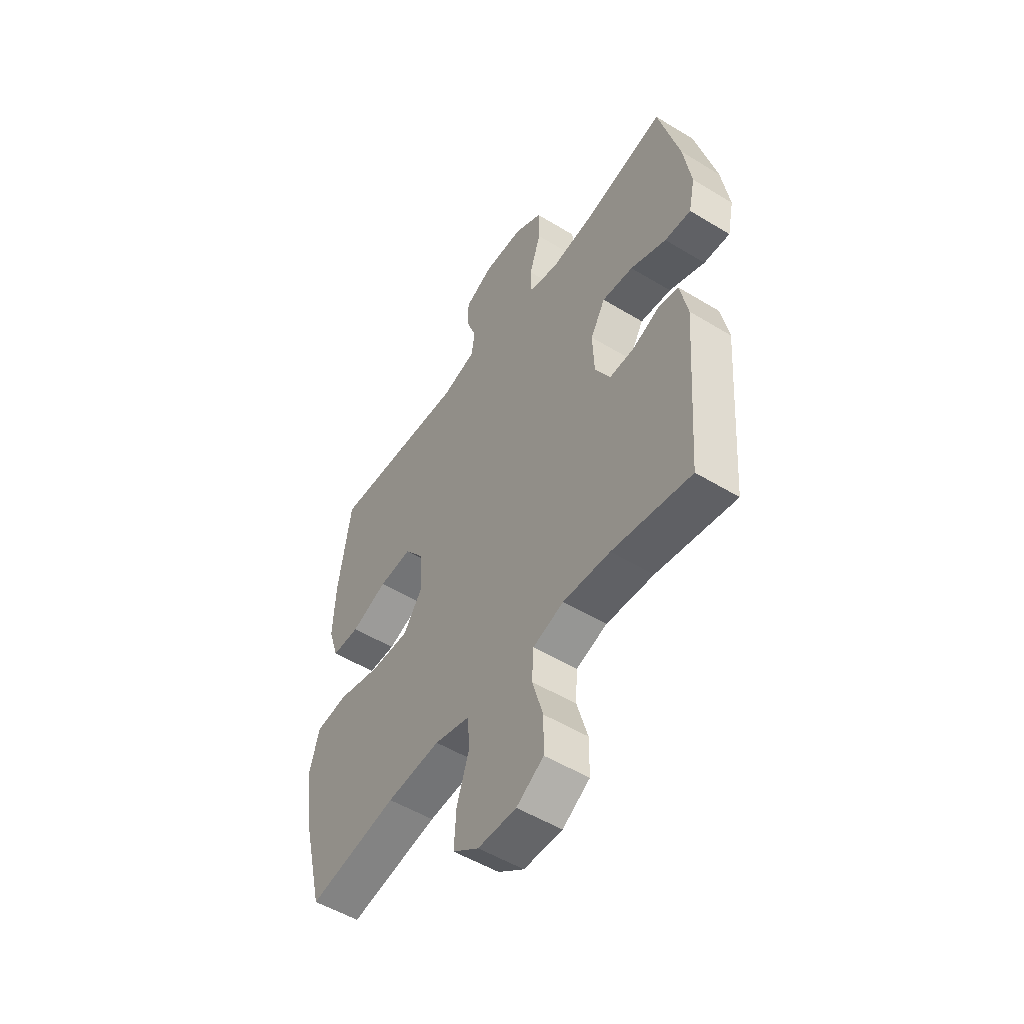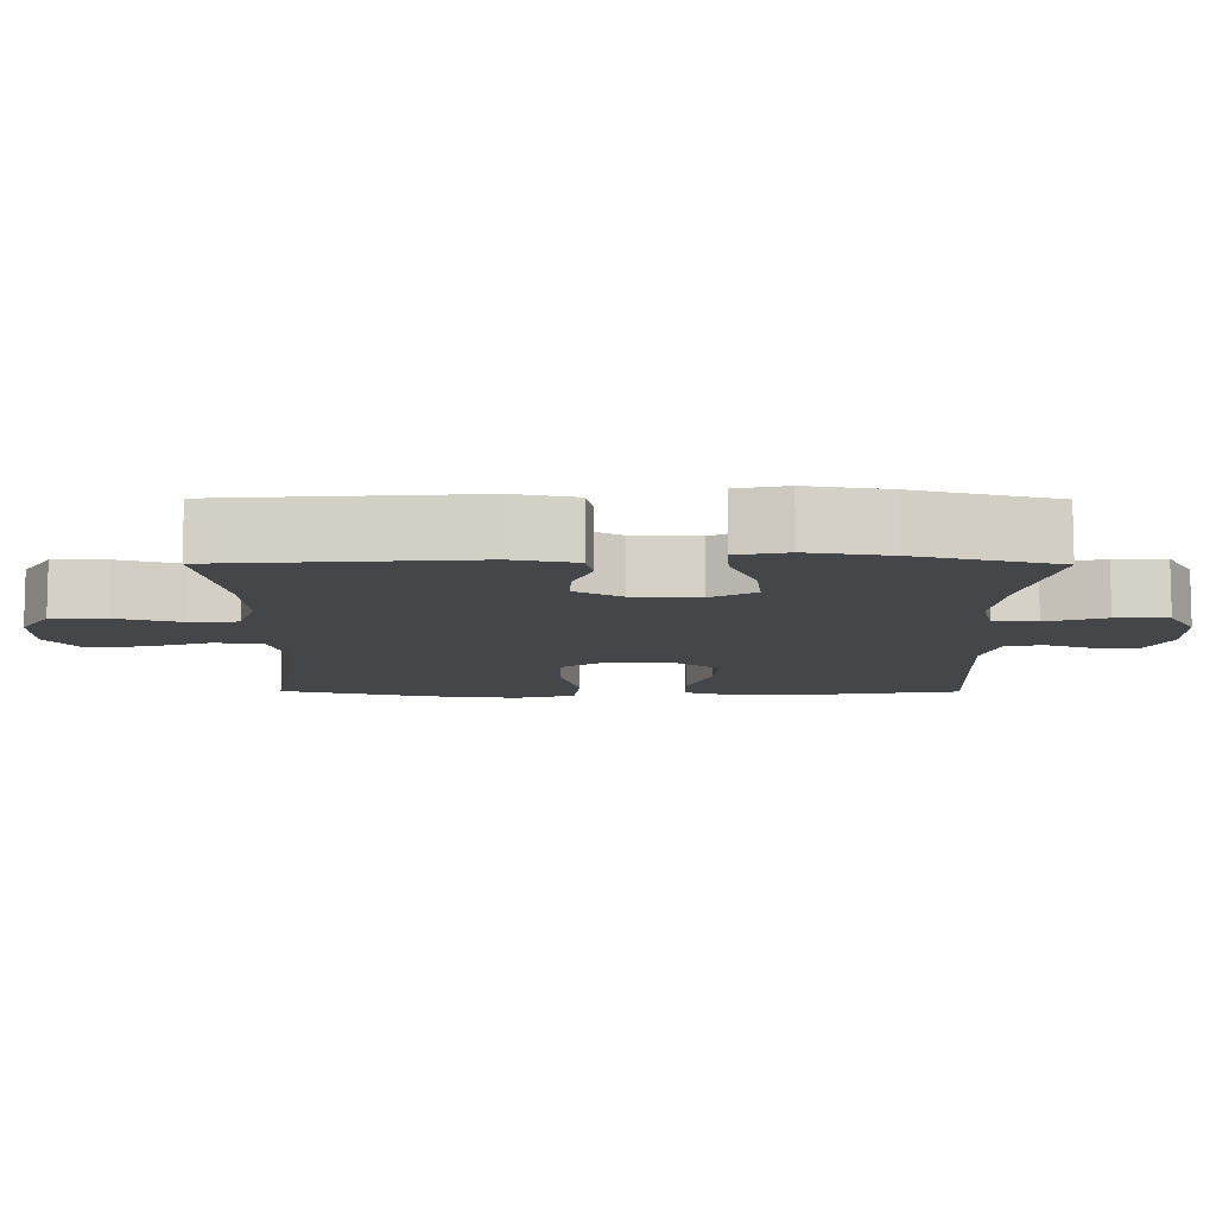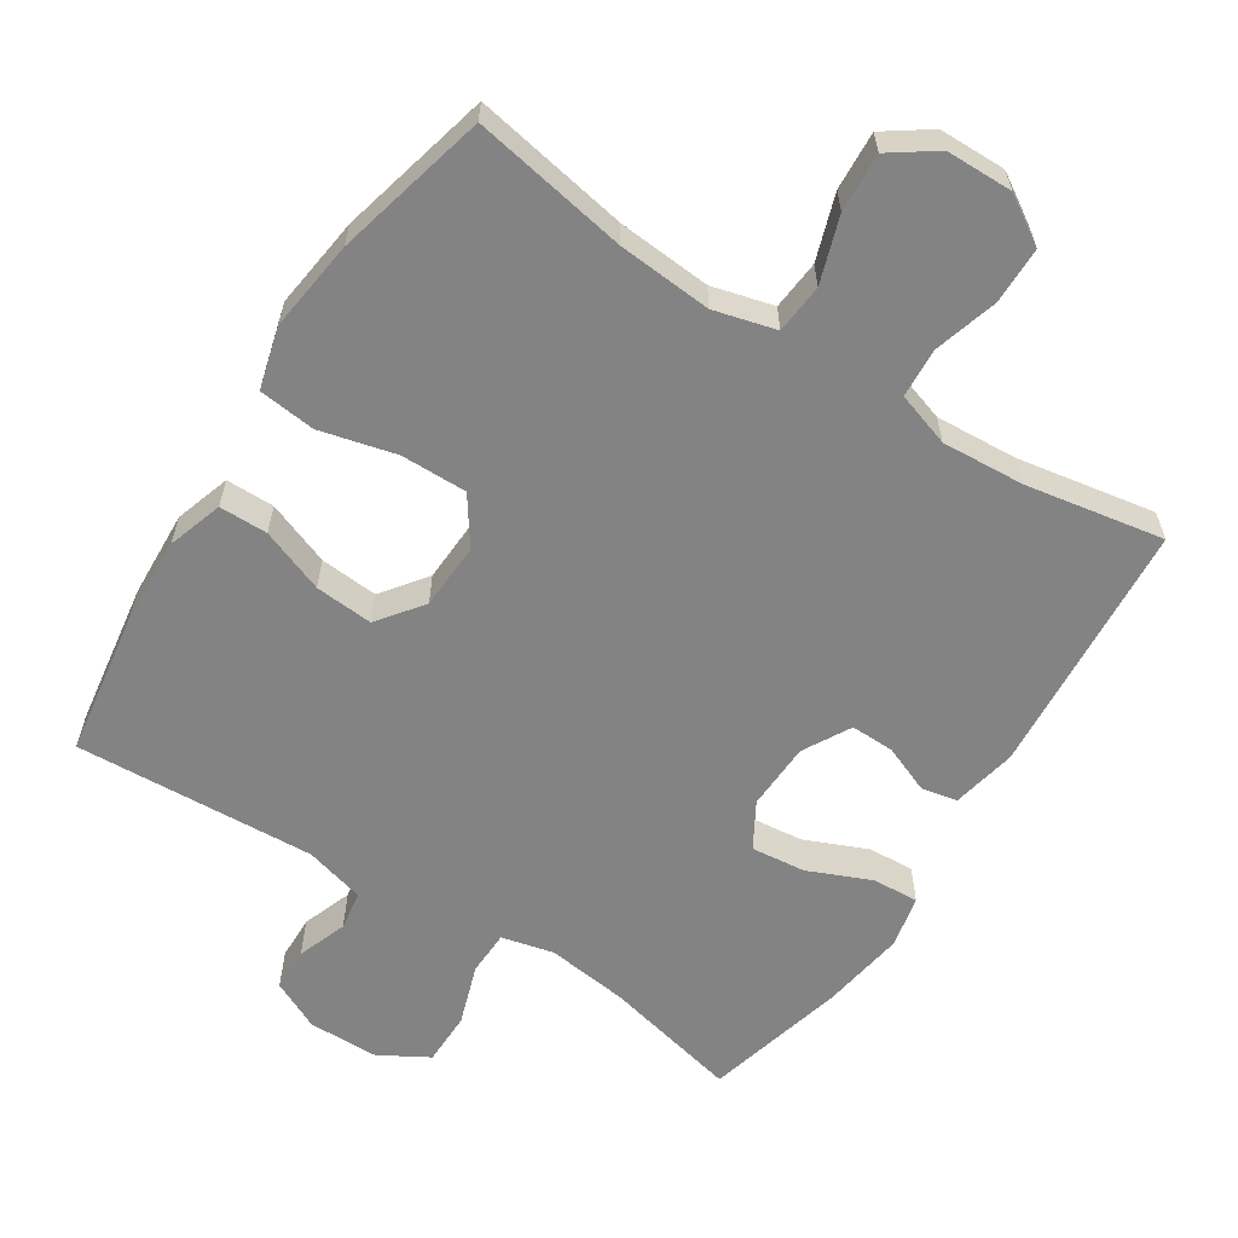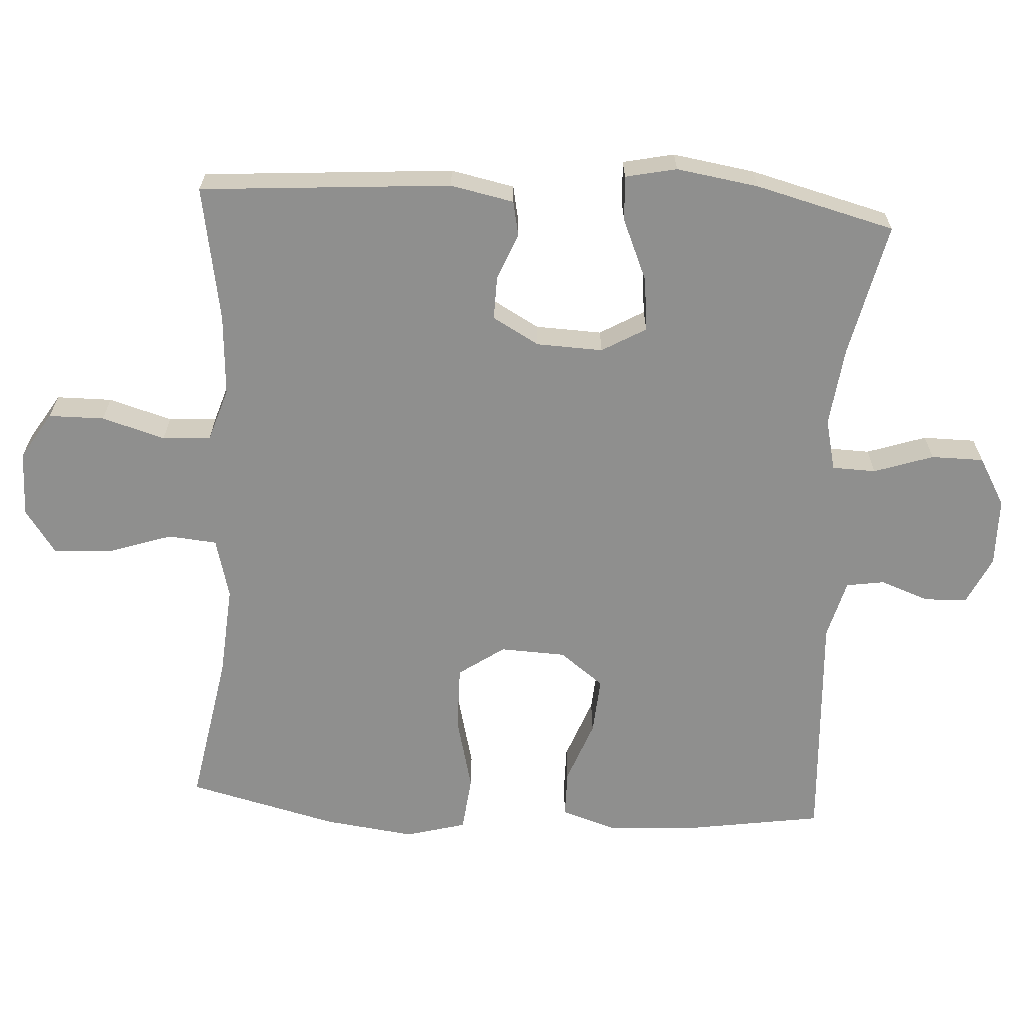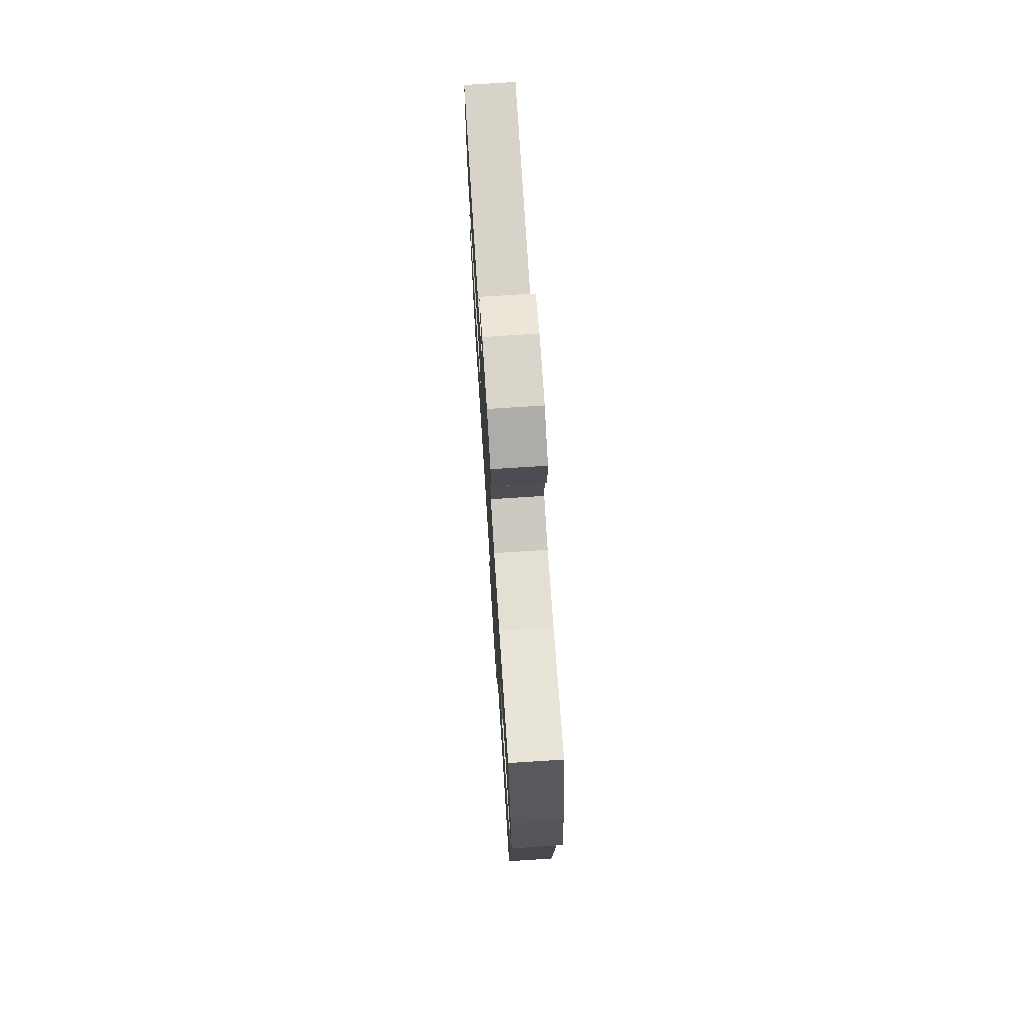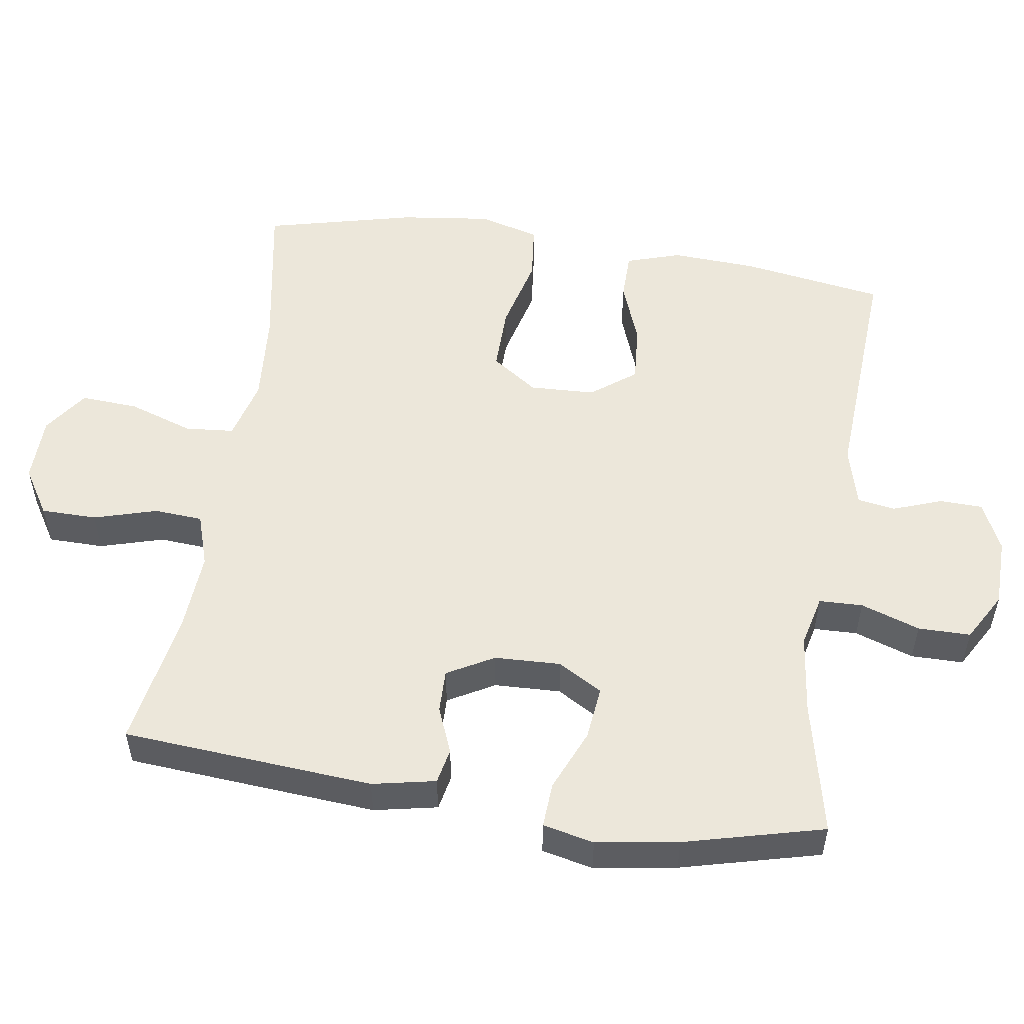
<metadata>
{"format":"obj","ext":"obj","renderer":"f3d","projection":"perspective","resolution":1024,"background":"white","views":[{"elev":-52.2,"azim":-123.3,"up":"+Z"},{"elev":-9.9,"azim":-90.3,"up":"+Y"},{"elev":-61.1,"azim":147.3,"up":"+Y"},{"elev":-65.3,"azim":-93.4,"up":"+Y"},{"elev":73.7,"azim":-93.7,"up":"+Z"},{"elev":53.6,"azim":-81.2,"up":"+Y"}]}
</metadata>
<code>
o path9506
v -0.305 0.0375 -0.4638
v -0.1883 0.0375 -0.4563
v -0.1121 0.0375 -0.481
v -0.1076 0.0375 -0.5505
v -0.1344 0.0375 -0.6413
v -0.1338 0.0375 -0.7212
v -0.06673 0.0375 -0.7632
v 0.02787 0.0375 -0.7617
v 0.09173 0.0375 -0.7169
v 0.08677 0.0375 -0.6342
v 0.05592 0.0375 -0.5414
v 0.06232 0.0375 -0.4715
v 0.1494 0.0375 -0.4485
v 0.2815 0.0375 -0.4589
v 0.5017 0.0375 -0.4983
v 0.555 0.0375 -0.2824
v 0.5716 0.0375 -0.1524
v 0.5481 0.0375 -0.0657
v 0.4677 0.0375 -0.05684
v 0.3602 0.0375 -0.08365
v 0.2669 0.0375 -0.08475
v 0.2213 0.0375 -0.01882
v 0.2254 0.0375 0.07524
v 0.2734 0.0375 0.1385
v 0.3554 0.0375 0.1321
v 0.4456 0.0375 0.09811
v 0.514 0.0375 0.09857
v 0.5391 0.0375 0.1765
v 0.5332 0.0375 0.2985
v 0.5017 0.0375 0.5036
v 0.1624 0.0375 0.4847
v 0.07749 0.0375 0.5076
v 0.06887 0.0375 0.5624
v 0.09441 0.0375 0.6322
v 0.09291 0.0375 0.6938
v 0.02322 0.0375 0.7272
v -0.07576 0.0375 0.7258
v -0.1451 0.0375 0.6862
v -0.1457 0.0375 0.6108
v -0.1171 0.0375 0.5257
v -0.1191 0.0375 0.4629
v -0.1929 0.0375 0.4455
v -0.3075 0.0375 0.4598
v -0.5 0.0375 0.5036
v -0.5517 0.0375 0.3034
v -0.5703 0.0375 0.1851
v -0.5547 0.0375 0.1115
v -0.4899 0.0375 0.1154
v -0.4013 0.0375 0.1531
v -0.3245 0.0375 0.1614
v -0.2878 0.0375 0.0979
v -0.2916 0.0375 0.002476
v -0.329 0.0375 -0.06447
v -0.3906 0.0375 -0.06311
v -0.4574 0.0375 -0.036
v -0.5079 0.0375 -0.04631
v -0.5267 0.0375 -0.1374
v -0.5 0.0375 -0.4983
v -0.305 -0.0375 -0.4638
v -0.1883 -0.0375 -0.4563
v -0.1121 -0.0375 -0.481
v -0.1076 -0.0375 -0.5505
v -0.1344 -0.0375 -0.6413
v -0.1338 -0.0375 -0.7212
v -0.06673 -0.0375 -0.7632
v 0.02787 -0.0375 -0.7617
v 0.09173 -0.0375 -0.7169
v 0.08677 -0.0375 -0.6342
v 0.05592 -0.0375 -0.5414
v 0.06232 -0.0375 -0.4715
v 0.1494 -0.0375 -0.4485
v 0.2815 -0.0375 -0.4589
v 0.5017 -0.0375 -0.4983
v 0.555 -0.0375 -0.2824
v 0.5716 -0.0375 -0.1524
v 0.5481 -0.0375 -0.0657
v 0.4677 -0.0375 -0.05684
v 0.3602 -0.0375 -0.08365
v 0.2669 -0.0375 -0.08475
v 0.2213 -0.0375 -0.01882
v 0.2254 -0.0375 0.07524
v 0.2734 -0.0375 0.1385
v 0.3554 -0.0375 0.1321
v 0.4456 -0.0375 0.09811
v 0.514 -0.0375 0.09857
v 0.5391 -0.0375 0.1765
v 0.5332 -0.0375 0.2985
v 0.5017 -0.0375 0.5036
v 0.1624 -0.0375 0.4847
v 0.07749 -0.0375 0.5076
v 0.06887 -0.0375 0.5624
v 0.09441 -0.0375 0.6322
v 0.09291 -0.0375 0.6938
v 0.02322 -0.0375 0.7272
v -0.07576 -0.0375 0.7258
v -0.1451 -0.0375 0.6862
v -0.1457 -0.0375 0.6108
v -0.1171 -0.0375 0.5257
v -0.1191 -0.0375 0.4629
v -0.1929 -0.0375 0.4455
v -0.3075 -0.0375 0.4598
v -0.5 -0.0375 0.5036
v -0.5517 -0.0375 0.3034
v -0.5703 -0.0375 0.1851
v -0.5547 -0.0375 0.1115
v -0.4899 -0.0375 0.1154
v -0.4013 -0.0375 0.1531
v -0.3245 -0.0375 0.1614
v -0.2878 -0.0375 0.0979
v -0.2916 -0.0375 0.002476
v -0.329 -0.0375 -0.06447
v -0.3906 -0.0375 -0.06311
v -0.4574 -0.0375 -0.036
v -0.5079 -0.0375 -0.04631
v -0.5267 -0.0375 -0.1374
v -0.5 -0.0375 -0.4983
v -0.5517 0.0375 0.3034
v -0.5703 0.0375 0.1851
v -0.5547 0.0375 0.1115
v -0.5547 0.0375 0.1115
v -0.4899 0.0375 0.1154
v -0.5079 0.0375 -0.04631
v -0.5079 0.0375 -0.04631
v -0.5267 0.0375 -0.1374
v -0.5 0.0375 0.5036
v -0.5 0.0375 0.5036
v -0.4574 0.0375 -0.036
v -0.5 0.0375 -0.4983
v -0.5 0.0375 -0.4983
v -0.4013 0.0375 0.1531
v -0.3906 0.0375 -0.06311
v -0.3075 0.0375 0.4598
v -0.305 0.0375 -0.4638
v -0.3245 0.0375 0.1614
v -0.3245 0.0375 0.1614
v -0.329 0.0375 -0.06447
v -0.329 0.0375 -0.06447
v -0.2916 0.0375 0.002476
v -0.2878 0.0375 0.0979
v -0.1929 0.0375 0.4455
v -0.1883 0.0375 -0.4563
v -0.1191 0.0375 0.4629
v -0.1191 0.0375 0.4629
v -0.1121 0.0375 -0.481
v -0.1121 0.0375 -0.481
v -0.1451 0.0375 0.6862
v -0.1457 0.0375 0.6108
v -0.1171 0.0375 0.5257
v -0.07576 0.0375 0.7258
v -0.1076 0.0375 -0.5505
v -0.1344 0.0375 -0.6413
v -0.1338 0.0375 -0.7212
v -0.06673 0.0375 -0.7632
v 0.02322 0.0375 0.7272
v 0.02787 0.0375 -0.7617
v 0.09291 0.0375 0.6938
v 0.09291 0.0375 0.6938
v 0.09173 0.0375 -0.7169
v 0.05592 0.0375 -0.5414
v 0.06232 0.0375 -0.4715
v 0.06232 0.0375 -0.4715
v 0.08677 0.0375 -0.6342
v 0.1494 0.0375 -0.4485
v 0.09441 0.0375 0.6322
v 0.06887 0.0375 0.5624
v 0.07749 0.0375 0.5076
v 0.07749 0.0375 0.5076
v 0.1624 0.0375 0.4847
v 0.2815 0.0375 -0.4589
v 0.2213 0.0375 -0.01882
v 0.2254 0.0375 0.07524
v 0.2669 0.0375 -0.08475
v 0.2734 0.0375 0.1385
v 0.3602 0.0375 -0.08365
v 0.3554 0.0375 0.1321
v 0.4456 0.0375 0.09811
v 0.4677 0.0375 -0.05684
v 0.5017 0.0375 0.5036
v 0.5017 0.0375 0.5036
v 0.514 0.0375 0.09857
v 0.514 0.0375 0.09857
v 0.5481 0.0375 -0.0657
v 0.5481 0.0375 -0.0657
v 0.5017 0.0375 -0.4983
v 0.5017 0.0375 -0.4983
v 0.5391 0.0375 0.1765
v 0.5332 0.0375 0.2985
v 0.555 0.0375 -0.2824
v 0.5716 0.0375 -0.1524
v -0.5517 -0.0375 0.3034
v -0.5703 -0.0375 0.1851
v -0.5547 -0.0375 0.1115
v -0.5547 -0.0375 0.1115
v -0.4899 -0.0375 0.1154
v -0.5079 -0.0375 -0.04631
v -0.5079 -0.0375 -0.04631
v -0.5267 -0.0375 -0.1374
v -0.5 -0.0375 0.5036
v -0.5 -0.0375 0.5036
v -0.4574 -0.0375 -0.036
v -0.5 -0.0375 -0.4983
v -0.5 -0.0375 -0.4983
v -0.4013 -0.0375 0.1531
v -0.3906 -0.0375 -0.06311
v -0.3075 -0.0375 0.4598
v -0.305 -0.0375 -0.4638
v -0.3245 -0.0375 0.1614
v -0.3245 -0.0375 0.1614
v -0.329 -0.0375 -0.06447
v -0.329 -0.0375 -0.06447
v -0.2916 -0.0375 0.002476
v -0.2878 -0.0375 0.0979
v -0.1929 -0.0375 0.4455
v -0.1883 -0.0375 -0.4563
v -0.1191 -0.0375 0.4629
v -0.1191 -0.0375 0.4629
v -0.1121 -0.0375 -0.481
v -0.1121 -0.0375 -0.481
v -0.1451 -0.0375 0.6862
v -0.1457 -0.0375 0.6108
v -0.1171 -0.0375 0.5257
v -0.07576 -0.0375 0.7258
v -0.1076 -0.0375 -0.5505
v -0.1344 -0.0375 -0.6413
v -0.1338 -0.0375 -0.7212
v -0.06673 -0.0375 -0.7632
v 0.02322 -0.0375 0.7272
v 0.02787 -0.0375 -0.7617
v 0.09291 -0.0375 0.6938
v 0.09291 -0.0375 0.6938
v 0.09173 -0.0375 -0.7169
v 0.05592 -0.0375 -0.5414
v 0.06232 -0.0375 -0.4715
v 0.06232 -0.0375 -0.4715
v 0.08677 -0.0375 -0.6342
v 0.1494 -0.0375 -0.4485
v 0.09441 -0.0375 0.6322
v 0.06887 -0.0375 0.5624
v 0.07749 -0.0375 0.5076
v 0.07749 -0.0375 0.5076
v 0.1624 -0.0375 0.4847
v 0.2815 -0.0375 -0.4589
v 0.2213 -0.0375 -0.01882
v 0.2254 -0.0375 0.07524
v 0.2669 -0.0375 -0.08475
v 0.2734 -0.0375 0.1385
v 0.3602 -0.0375 -0.08365
v 0.3554 -0.0375 0.1321
v 0.4456 -0.0375 0.09811
v 0.4677 -0.0375 -0.05684
v 0.5017 -0.0375 0.5036
v 0.5017 -0.0375 0.5036
v 0.514 -0.0375 0.09857
v 0.514 -0.0375 0.09857
v 0.5481 -0.0375 -0.0657
v 0.5481 -0.0375 -0.0657
v 0.5017 -0.0375 -0.4983
v 0.5017 -0.0375 -0.4983
v 0.5391 -0.0375 0.1765
v 0.5332 -0.0375 0.2985
v 0.555 -0.0375 -0.2824
v 0.5716 -0.0375 -0.1524
f 213 212 215
f 241 246 260
f 221 238 220
f 235 228 231
f 260 248 259
f 261 242 257
f 228 235 226
f 233 243 217
f 201 206 197
f 212 244 215
f 209 217 211
f 215 244 239
f 262 247 261
f 261 247 242
f 236 245 233
f 217 232 233
f 207 205 203
f 206 209 204
f 233 245 243
f 214 209 206
f 260 246 248
f 206 204 197
f 235 232 223
f 250 262 255
f 242 245 236
f 239 246 241
f 224 226 235
f 211 244 212
f 242 247 245
f 225 226 224
f 238 237 227
f 221 239 238
f 227 237 229
f 222 238 227
f 215 239 221
f 224 235 223
f 211 217 243
f 259 248 249
f 190 203 205
f 247 262 250
f 207 212 213
f 220 238 222
f 200 197 204
f 217 209 214
f 223 232 217
f 241 260 251
f 220 222 219
f 205 207 213
f 203 191 194
f 194 191 192
f 259 249 253
f 195 197 200
f 191 203 190
f 244 246 239
f 190 205 198
f 243 244 211
f 45 46 104 103
f 46 120 193 104
f 47 48 106 105
f 123 57 115 196
f 126 45 103 199
f 55 56 114 113
f 57 129 202 115
f 48 49 107 106
f 54 55 113 112
f 43 44 102 101
f 58 1 59 116
f 49 135 208 107
f 137 54 112 210
f 52 53 111 110
f 50 51 109 108
f 42 43 101 100
f 1 2 60 59
f 51 52 110 109
f 143 42 100 216
f 2 145 218 60
f 38 39 97 96
f 39 40 98 97
f 37 38 96 95
f 4 5 63 62
f 5 6 64 63
f 6 7 65 64
f 40 41 99 98
f 3 4 62 61
f 36 37 95 94
f 7 8 66 65
f 157 36 94 230
f 8 9 67 66
f 11 161 234 69
f 10 11 69 68
f 9 10 68 67
f 12 13 71 70
f 34 35 93 92
f 33 34 92 91
f 167 33 91 240
f 31 32 90 89
f 13 14 72 71
f 22 23 81 80
f 21 22 80 79
f 23 24 82 81
f 20 21 79 78
f 24 25 83 82
f 25 26 84 83
f 19 20 78 77
f 179 31 89 252
f 26 181 254 84
f 183 19 77 256
f 14 185 258 72
f 27 28 86 85
f 29 30 88 87
f 28 29 87 86
f 15 16 74 73
f 17 18 76 75
f 16 17 75 74
f 140 142 139
f 168 187 173
f 148 147 165
f 162 158 155
f 187 186 175
f 188 184 169
f 155 153 162
f 160 144 170
f 128 124 133
f 139 142 171
f 136 138 144
f 142 166 171
f 189 188 174
f 188 169 174
f 163 160 172
f 144 160 159
f 134 130 132
f 133 131 136
f 160 170 172
f 141 133 136
f 187 175 173
f 133 124 131
f 162 150 159
f 177 182 189
f 169 163 172
f 166 168 173
f 151 162 153
f 138 139 171
f 169 172 174
f 152 151 153
f 165 154 164
f 148 165 166
f 154 156 164
f 149 154 165
f 142 148 166
f 151 150 162
f 138 170 144
f 186 176 175
f 117 132 130
f 174 177 189
f 134 140 139
f 147 149 165
f 127 131 124
f 144 141 136
f 150 144 159
f 168 178 187
f 147 146 149
f 132 140 134
f 130 121 118
f 121 119 118
f 186 180 176
f 122 127 124
f 118 117 130
f 171 166 173
f 117 125 132
f 170 138 171

</code>
